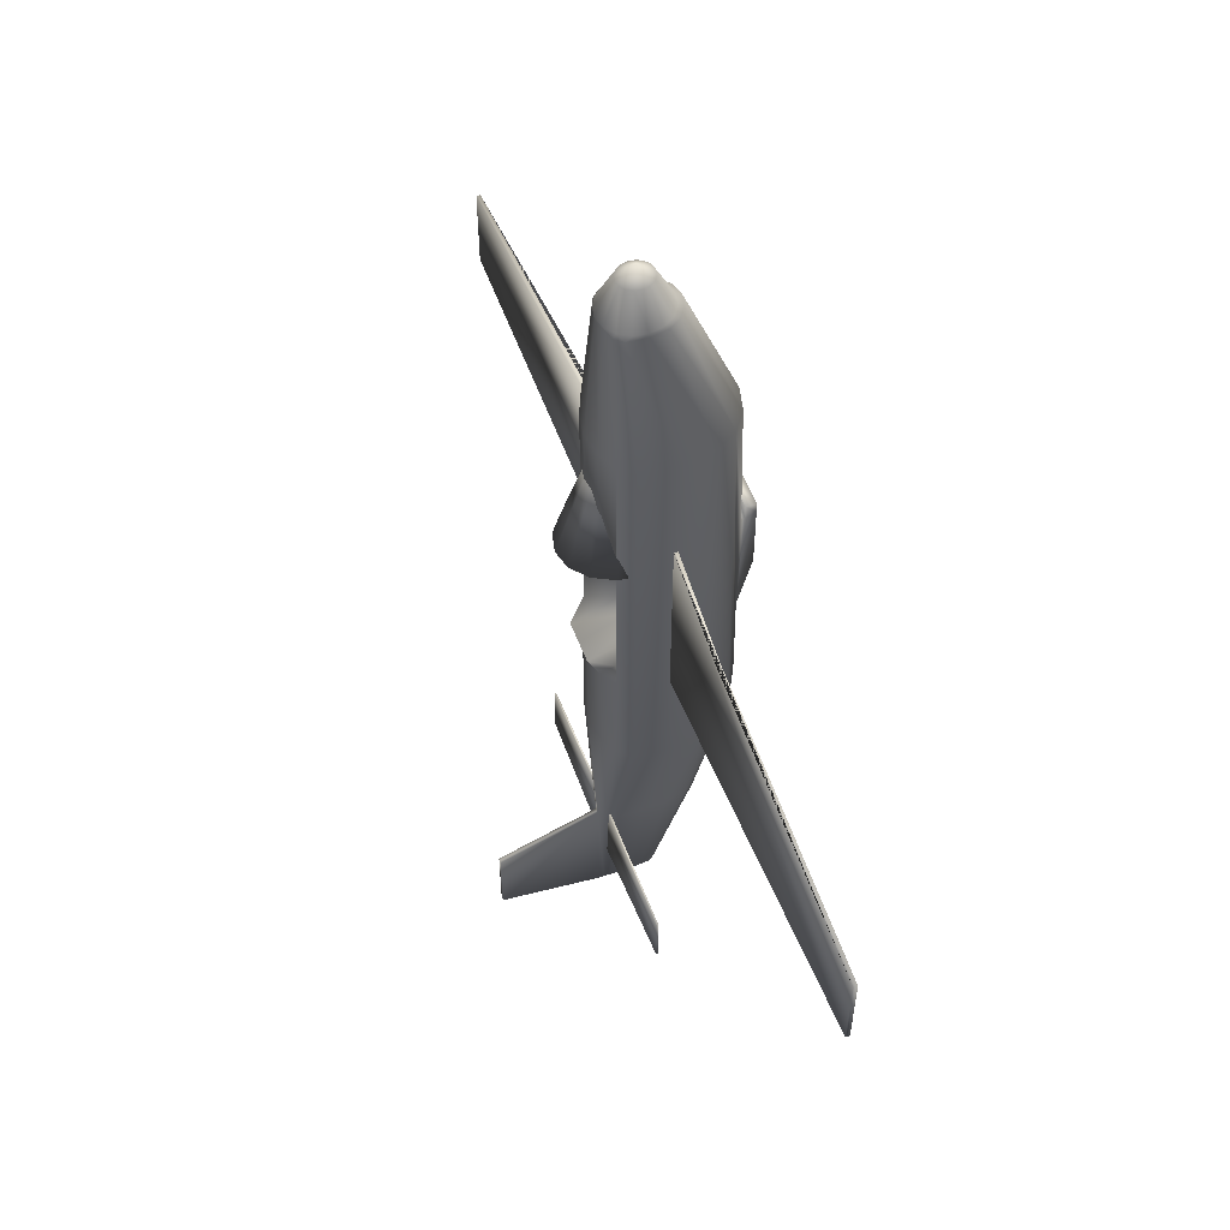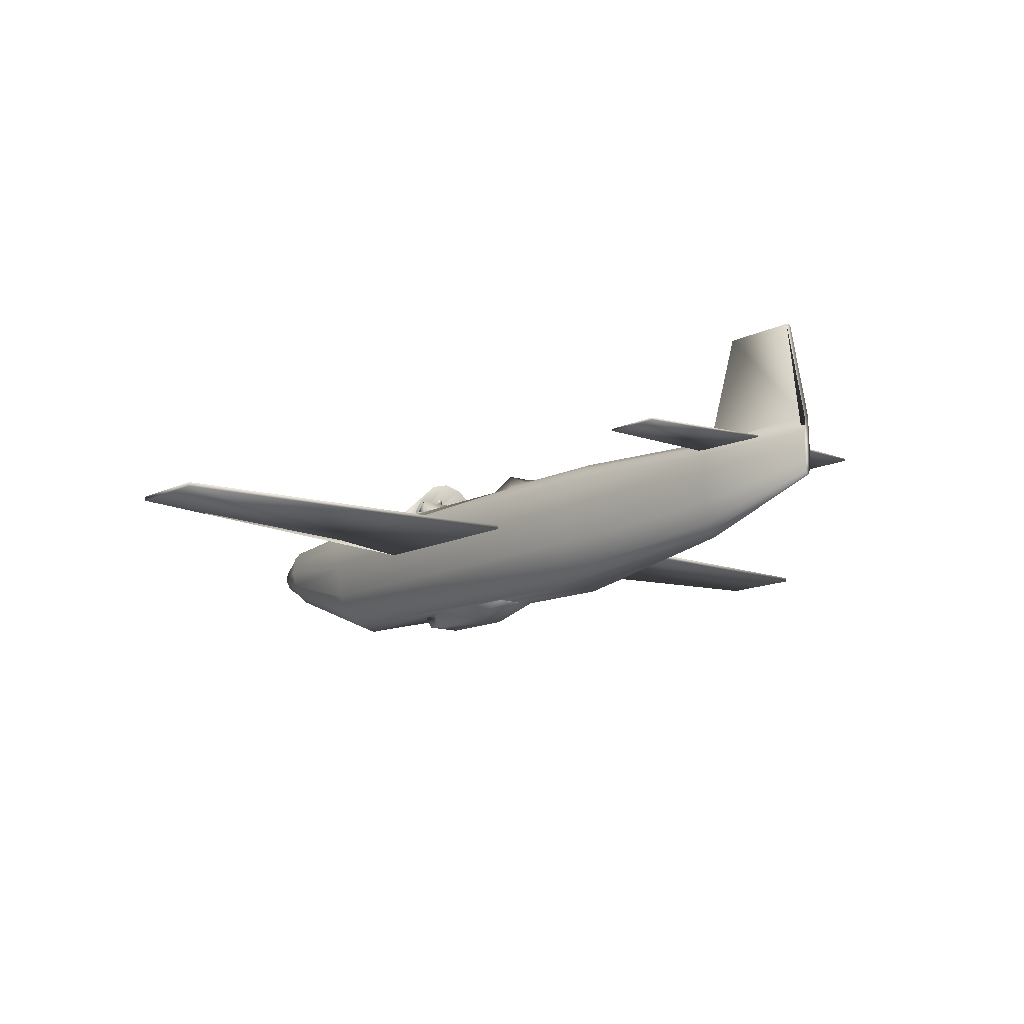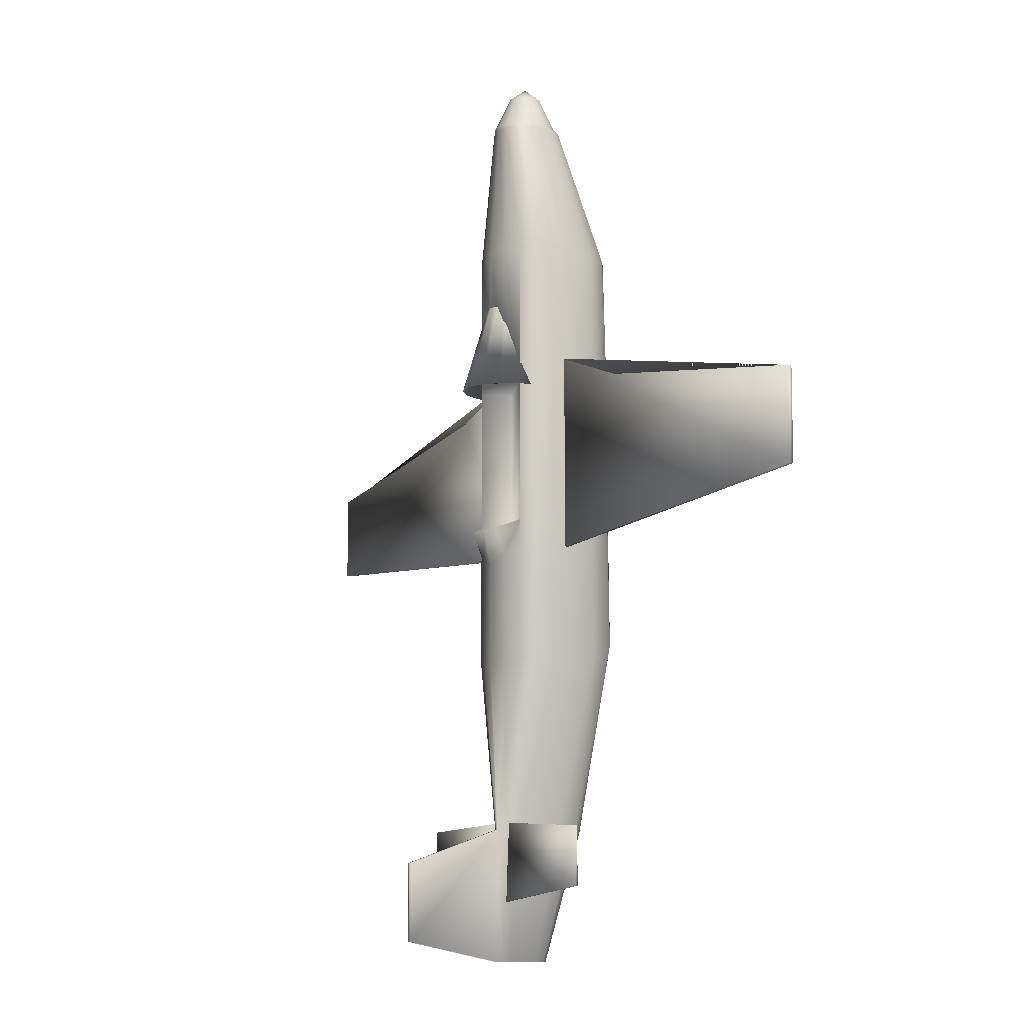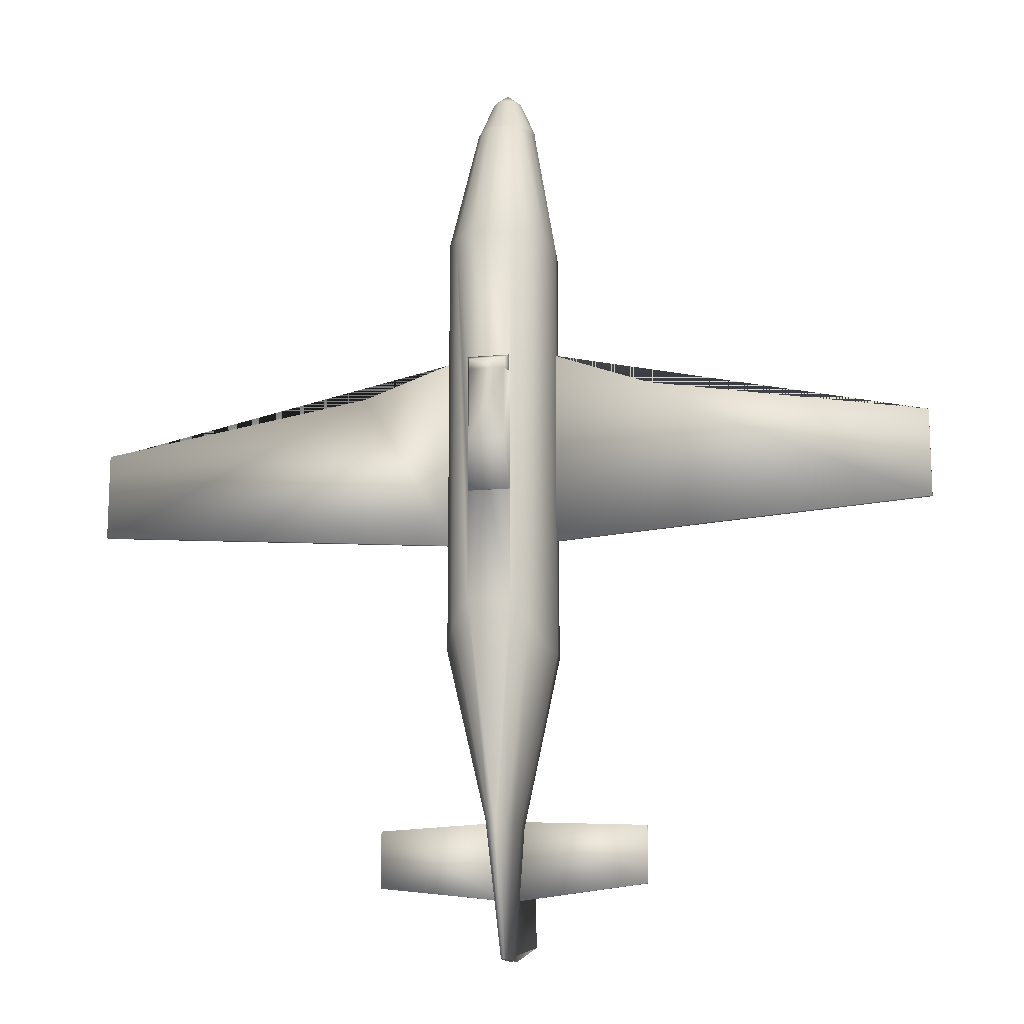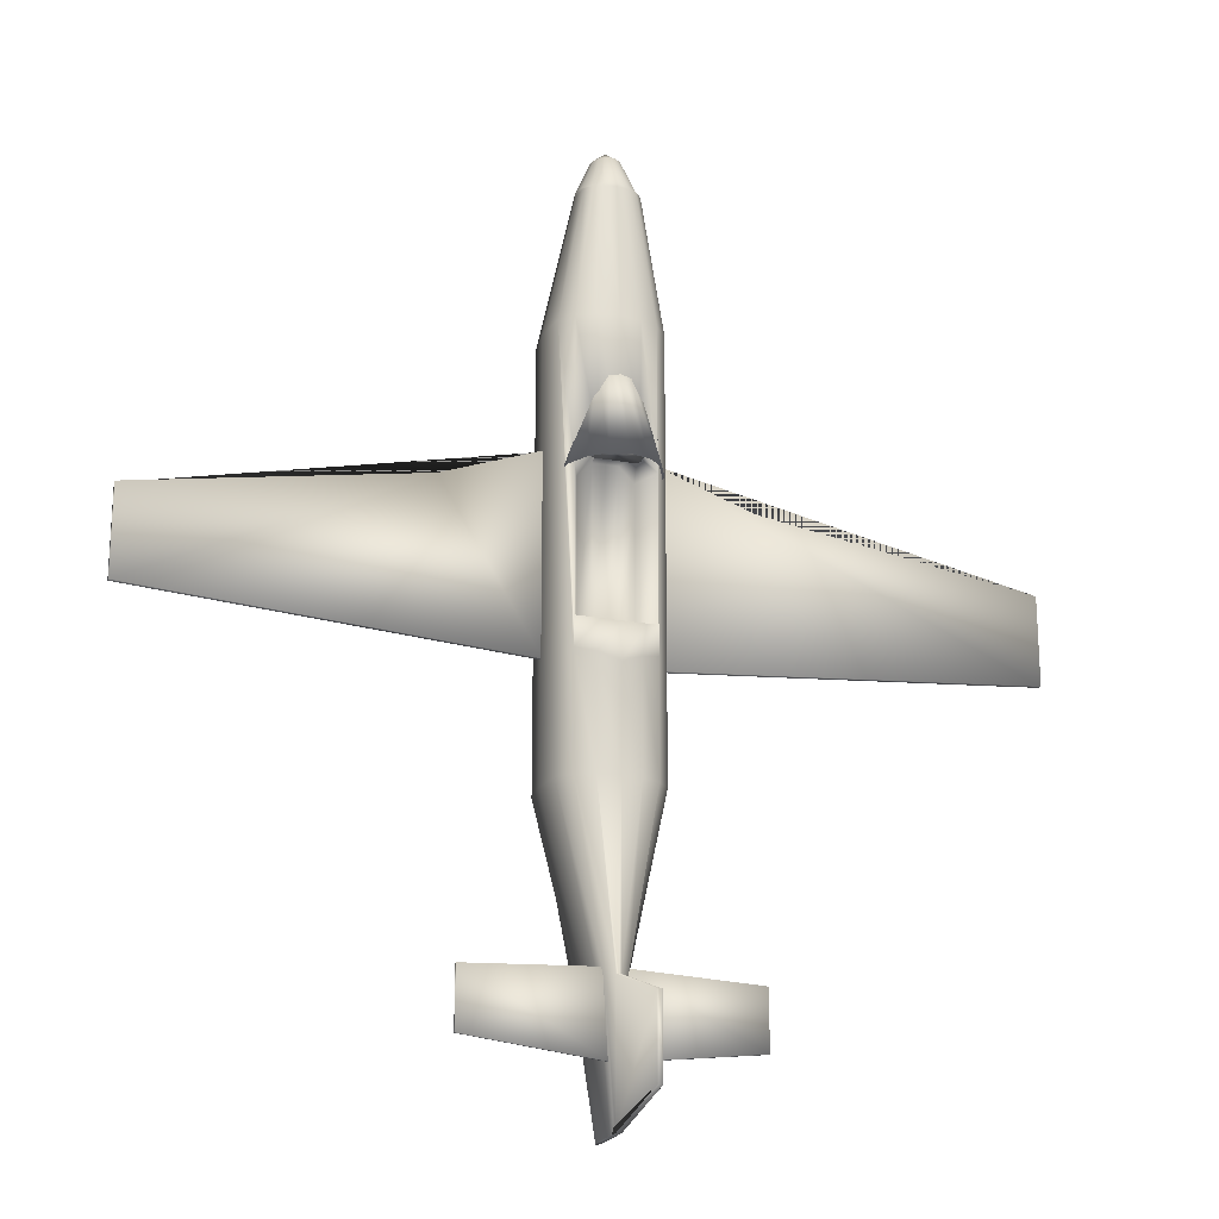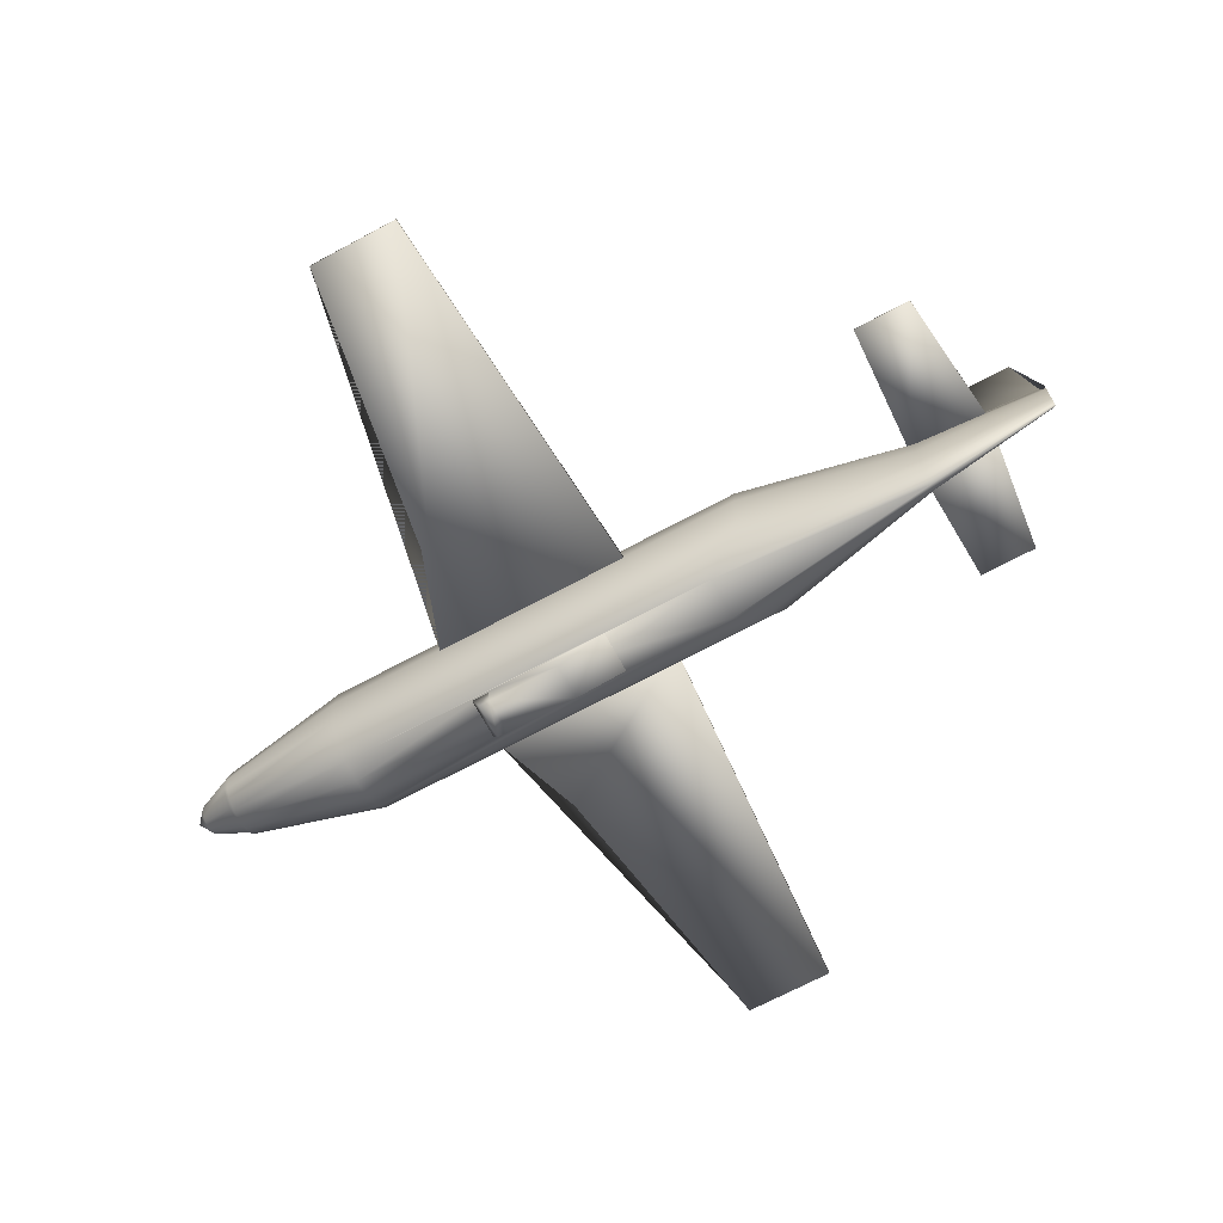
<metadata>
{"format":"obj","ext":"obj","renderer":"f3d","projection":"perspective","resolution":1024,"background":"white","views":[{"elev":56.6,"azim":-111.1,"up":"+Z"},{"elev":-12.1,"azim":141.1,"up":"+Y"},{"elev":-9.4,"azim":-121.0,"up":"+Z"},{"elev":-14.4,"azim":11.9,"up":"+Z"},{"elev":-20.5,"azim":161.3,"up":"+Z"},{"elev":-69.0,"azim":118.3,"up":"+Y"}]}
</metadata>
<code>
o cube7
v -0.02558 0.6345 0.821
v -0.02558 0.6856 0.821
v 0.02558 0.6856 0.821
v 0.02558 0.6345 0.821
v -0.02558 0.6345 0.811
v -0.02558 0.6856 0.811
v 0.02558 0.6856 0.811
v 0.02558 0.6345 0.811
g cube7_aim_1
f 1 4 3 2
f 6 7 8 5
g cube7_instruments_2
f 1 5 8 4
f 2 6 5 1
f 3 7 6 2
f 4 8 7 3
o cone6
v 0.484 0.2366 0.6808
v -0.484 0.2366 0.6808
v -0.4472 0.47 0.6808
v -0.3422 0.6679 0.6808
v -0.1852 0.8001 0.6808
v -1.351e-16 0.8466 0.6808
v 0.1852 0.8001 0.6808
v 0.3422 0.6679 0.6808
v 0.4472 0.47 0.6808
v 0.242 0.2366 1.681
v -0.242 0.2366 1.681
v -0.2236 0.3533 1.681
v -0.1711 0.4522 1.681
v -0.09261 0.5183 1.681
v -9.06e-17 0.5416 1.681
v 0.09261 0.5183 1.681
v 0.1711 0.4522 1.681
v 0.2236 0.3533 1.681
v 0.1558 0.2566 1.514
v -0.1558 0.2566 1.514
v -0.144 0.3318 1.514
v -0.1102 0.3955 1.514
v -0.05964 0.4381 1.514
v -1.271e-16 0.4531 1.514
v 0.05964 0.4381 1.514
v 0.1102 0.3955 1.514
v 0.144 0.3318 1.514
v 0.3131 0.2366 1.027
v -0.3131 0.2366 1.027
g cone6_windscreen
f 10 19 20 11
f 11 20 21 12
f 12 21 22 13
f 13 22 23 14
f 14 23 24 15
f 15 24 25 16
f 16 25 26 17
f 17 26 18 9
f 19 18 26 25 24 23 22 21 20
g cone6_windscreen_2
f 9 27 35 17
f 11 29 28 10
f 12 30 29 11
f 13 31 30 12
f 14 32 31 13
f 15 33 32 14
f 16 34 33 15
f 17 35 34 16
f 18 19 10 37 36 9
f 27 36 37 28
f 28 29 30 31 32 33 34 35 27
f 28 37 10
f 36 27 9
o cube5
v -0.1775 0.4198 1.021
v -0.1775 0.5309 1.021
v 0.1775 0.5309 1.021
v 0.1775 0.4198 1.021
v -0.2357 0.3816 0.8089
v -0.2357 0.6378 0.8089
v 0.2357 0.6378 0.8089
v 0.2357 0.3816 0.8089
g cube5_instruments
f 43 44 45 42
g cube5_instruments_2
f 38 41 40 39
f 38 42 45 41
f 39 43 42 38
f 40 44 43 39
f 41 45 44 40
o cube4
v 0.529 -0.02 0.9821
v 0.529 0.02 0.9821
v 4.299 0.02 0.1752
v 4.299 -0.02 0.1752
v 0.529 -0.02 -0.9821
v 0.529 0.02 -0.9821
v 4.299 0.02 -0.7102
v 4.299 -0.02 -0.7102
v 1.506 -0.02 0.6319
v 1.506 0.02 0.6319
v -0.499 -0.02 0.9821
v -0.499 0.02 0.9821
v -4.269 0.02 0.1752
v -4.269 -0.02 0.1752
v -0.499 -0.02 -0.9821
v -0.499 0.02 -0.9821
v -4.269 0.02 -0.7102
v -4.269 -0.02 -0.7102
v -1.476 -0.02 0.6319
v -1.476 0.02 0.6319
g cube4_wings
f 46 50 53 49 54
f 46 54 55 47
f 47 51 50 46
f 48 55 54 49
f 49 53 52 48
f 51 52 53 50
f 55 48 52 51 47
f 56 60 61 57
f 57 61 62 58 65
f 57 65 64 56
f 58 62 63 59
f 59 64 65 58
f 60 63 62 61
f 64 59 63 60 56
o cube2
v 0.0442 0.4043 -3.753
v 0.0442 0.4243 -3.753
v 1.364 0.4243 -3.815
v 1.364 0.4043 -3.815
v 0.0442 0.4043 -4.541
v 0.0442 0.4243 -4.541
v 1.364 0.4243 -4.388
v 1.364 0.4043 -4.388
v -0.03406 0.4043 -3.753
v -0.03406 0.4243 -3.753
v -1.354 0.4243 -3.815
v -1.354 0.4043 -3.815
v -0.03406 0.4043 -4.541
v -0.03406 0.4243 -4.541
v -1.354 0.4243 -4.388
v -1.354 0.4043 -4.388
g cube2_pitch
f 66 69 68 67
f 66 70 73 69
f 67 71 70 66
f 68 72 71 67
f 69 73 72 68
f 71 72 73 70
f 74 78 79 75
f 75 76 77 74
f 75 79 80 76
f 76 80 81 77
f 77 81 78 74
f 78 81 80 79
o cylinder1
v 0.5462 -0.006347 2.134
v 0.5046 -0.3385 2.134
v 0.3862 -0.546 2.134
v 0.209 -0.6774 2.134
v -6.389e-06 -0.7299 2.134
v -0.209 -0.6774 2.134
v -0.3862 -0.546 2.134
v -0.5046 -0.3385 2.134
v -0.5462 -0.006347 2.134
v -0.5046 0.3258 2.134
v -0.3862 0.458 2.134
v -0.209 0.5388 2.134
v -6.389e-06 0.579 2.134
v 0.209 0.5388 2.134
v 0.3862 0.458 2.134
v 0.5046 0.3258 2.134
v 0.5462 -0.006347 -2.138
v 0.5046 -0.3385 -2.138
v 0.3862 -0.6201 -1.942
v 0.209 -0.7206 -1.702
v -0.209 -0.7342 -1.702
v -0.3862 -0.6201 -1.942
v -0.5046 -0.3385 -2.138
v -0.5462 -0.006347 -2.138
v -0.5046 0.3258 -2.138
v -0.3862 0.458 -2.138
v -0.209 0.5388 -2.138
v -6.389e-06 0.579 -2.138
v 0.209 0.5388 -2.138
v 0.3862 0.458 -2.138
v 0.5046 0.3258 -2.138
v 0.209 -0.721 0.6119
v 0.209 -0.721 -0.6014
v -6.389e-06 -0.721 0.6119
v -6.389e-06 -0.721 -0.6014
v -0.209 -0.721 0.6119
v -0.209 -0.721 -0.6014
v -6.389e-06 -0.7295 -0.6014
v 0.209 -0.7295 -0.6014
v 0.1764 -0.872 0.6119
v -0.1764 -0.872 0.6119
v -0.209 -0.7295 -0.6014
v 0.1764 -0.872 -0.1063
v -0.1764 -0.872 -0.1063
v 0.209 -0.752 0.6119
v -6.389e-06 -0.752 0.6119
v -0.209 -0.752 0.6119
v 0.1764 -0.872 0.7183
v 0.209 -0.752 0.7804
v -6.389e-06 -0.752 0.7804
v -0.209 -0.752 0.7804
v -0.1764 -0.872 0.7183
v 0.1481 0.09402 -3.824
v 0.1368 -0.1545 -3.824
v 0.1047 -0.3652 -3.824
v 0.05667 -0.4404 -3.824
v -6.389e-06 -0.4898 -3.824
v -0.05669 -0.4506 -3.824
v -0.1047 -0.3652 -3.824
v -0.1368 -0.1545 -3.824
v -0.1481 0.09402 -3.824
v -0.1368 0.3425 -3.824
v -0.1047 0.4415 -3.824
v -0.02514 0.5023 -3.824
v -6.389e-06 0.5023 -3.824
v 0.0244 0.5023 -3.824
v 0.1047 0.4415 -3.824
v 0.1368 0.3425 -3.824
v 0.2721 -0.01083 3.488
v 0.2945 0.1671 3.488
v 0.2721 0.345 3.488
v 0.2083 0.4158 3.488
v 0.1127 0.4591 3.488
v -6.389e-06 0.4806 3.488
v -0.1127 0.4591 3.488
v -0.2083 0.4158 3.488
v -0.2721 0.345 3.488
v -0.2946 0.1671 3.488
v -0.2721 -0.01083 3.488
v -0.2083 -0.122 3.488
v -0.1127 -0.1923 3.488
v -6.389e-06 -0.2205 3.488
v 0.1127 -0.1923 3.488
v 0.2083 -0.122 3.488
v 0.03258 0.1951 -5.131
v 0.0301 0.07077 -5.131
v 0.02303 -0.02888 -5.131
v 0.01246 -0.05724 -5.131
v -6.389e-06 -0.07412 -5.131
v -0.01248 -0.06447 -5.131
v -0.02305 -0.02888 -5.131
v -0.03011 0.07077 -5.131
v -0.03259 0.1951 -5.131
v -0.03011 0.372 -5.131
v -0.02305 0.4425 -5.131
v -0.02514 0.5023 -5.131
v 0.0244 0.5023 -5.131
v 0.02303 0.4425 -5.131
v 0.0301 0.372 -5.131
v -6.389e-06 1.496 -4.923
v -0.02514 1.496 -4.923
v -0.02514 1.496 -4.163
v -6.389e-06 1.496 -4.163
v 0.0244 1.496 -4.163
v 0.0244 1.496 -4.923
v 0.2942 0.1579 3.529
v 0.2721 0.034 3.529
v 0.209 -0.07107 3.529
v 0.1147 -0.1413 3.529
v 0.003463 -0.1659 3.529
v -0.1078 -0.1413 3.529
v -0.2021 -0.07107 3.529
v -0.2651 0.034 3.529
v -0.2873 0.1579 3.529
v -0.2651 0.2819 3.529
v -0.2021 0.387 3.529
v -0.1078 0.4572 3.529
v 0.003463 0.4818 3.529
v 0.1147 0.4572 3.529
v 0.209 0.387 3.529
v 0.2721 0.2819 3.529
v 0.003463 0.1579 3.989
v 0.1488 0.1579 3.867
v 0.1378 0.09597 3.867
v 0.1062 0.04344 3.867
v 0.05909 0.008335 3.867
v 0.003463 -0.003992 3.867
v -0.05217 0.008335 3.867
v -0.09932 0.04344 3.867
v -0.1308 0.09597 3.867
v -0.1419 0.1579 3.867
v -0.1308 0.2199 3.867
v -0.09932 0.2724 3.867
v -0.05217 0.3076 3.867
v 0.003463 0.3199 3.867
v 0.05909 0.3076 3.867
v 0.1062 0.2724 3.867
v 0.1378 0.2199 3.867
v -0.3862 0.458 0.71
v -0.3862 0.458 -0.7138
v -0.1879 0.5417 0.8595
v -0.209 0.6526 -0.7916
v -6.389e-06 0.579 0.8595
v -6.389e-06 0.6526 -0.7916
v 0.1879 0.5417 0.8595
v 0.209 0.6526 -0.7916
v 0.3862 0.458 0.71
v 0.3862 0.458 -0.7138
v -0.1244 0.1591 0.8595
v -0.1244 0.1591 -0.7916
v -6.389e-06 0.1591 0.8595
v -6.389e-06 0.1591 -0.7916
v 0.1244 0.1591 0.8595
v 0.1244 0.1591 -0.7916
v 0.2716 0.1591 0.71
v 0.2716 0.1591 -0.7138
v -0.2716 0.1591 -0.7138
v -0.2716 0.1591 0.71
v -0.1879 0.4631 0.8511
v -6.389e-06 0.4631 0.8511
v 0.1879 0.4631 0.8511
v -6.389e-06 0.5417 0.8553
v -0.209 0.5388 -1.052
v -6.389e-06 0.579 -1.132
v 0.209 0.5388 -1.052
v 0.3862 0.458 -1.004
v -0.3862 0.458 -1.004
g cylinder1_body
f 82 98 112 97
f 82 151 150 83
f 83 99 98 82
f 83 150 165 84
f 84 100 99 83
f 84 165 164 85
f 85 113 114 101 100 84
f 85 164 163 86
f 86 115 113 85
f 86 163 162 87
f 87 117 115 86
f 87 162 161 88
f 88 103 102 118 117 87
f 88 161 160 89
f 89 104 103 88
f 89 160 159 90
f 90 105 104 89
f 90 159 158 91
f 91 106 105 90
f 91 158 157 92
f 92 157 156 93
f 92 220 221 248 107 106 91
f 93 156 155 94
f 93 222 220 92
f 94 155 154 95
f 94 224 222 93
f 95 154 153 96
f 95 226 224 94
f 96 153 152 97
f 96 228 226 95
f 97 112 111 247 229 228 96
f 97 152 151 82
f 98 134 149 112
f 99 135 134 98
f 100 136 135 99
f 101 116 102 138
f 101 137 136 100
f 102 116 118
f 103 140 139 102
f 104 141 140 103
f 105 142 141 104
f 106 143 142 105
f 107 144 143 106
f 107 248 244 108
f 108 145 144 107
f 108 244 245 109
f 109 146 145 108
f 109 245 246 110
f 110 147 146 109
f 110 246 247 111
f 111 148 147 110
f 112 149 148 111
f 113 126 121 124 120 114
f 114 116 101
f 114 120 119 116
f 115 127 126 113
f 116 119 123 118
f 117 128 127 115
f 118 123 125 122 128 117
f 120 124 125 123 119
f 121 129 133 122 125 124
f 122 133 132 128
f 126 130 129 121
f 127 131 130 126
f 128 132 131 127
f 130 131 132 133 129
f 134 166 180 149
f 135 167 166 134
f 136 168 167 135
f 137 101 138
f 137 169 168 136
f 138 102 139
f 138 170 169 137
f 139 171 170 138
f 140 172 171 139
f 141 173 172 140
f 142 174 173 141
f 143 175 174 142
f 144 176 175 143
f 145 177 176 144
f 145 183 182 177
f 146 184 183 145
f 147 185 184 146
f 148 179 178 147
f 149 180 179 148
f 150 188 189 165
f 151 187 188 150
f 152 202 187 151
f 153 201 202 152
f 154 200 201 153
f 155 199 200 154
f 156 198 199 155
f 157 197 198 156
f 158 196 197 157
f 159 195 196 158
f 160 194 195 159
f 161 193 194 160
f 162 192 193 161
f 163 191 192 162
f 164 190 191 163
f 165 189 190 164
f 167 168 169 170 171 172 173 174 175 176 177 182 181 186 178 179 180 166
f 178 186 185 147
f 182 183 184 185 186 181
f 187 204 205 188
f 188 205 206 189
f 189 206 207 190
f 190 207 208 191
f 191 208 209 192
f 192 209 210 193
f 193 210 211 194
f 194 211 212 195
f 195 212 213 196
f 196 213 214 197
f 197 214 215 198
f 198 215 216 199
f 199 216 217 200
f 200 217 218 201
f 201 218 219 202
f 202 219 204 187
f 203 205 204
f 203 206 205
f 203 207 206
f 203 208 207
f 203 209 208
f 203 210 209
f 203 211 210
f 203 212 211
f 203 213 212
f 203 214 213
f 203 215 214
f 203 216 215
f 203 217 216
f 203 218 217
f 203 219 218
f 204 219 203
f 220 239 238 221
f 221 223 244 248
f 221 238 231 223
f 222 243 241 240
f 223 225 245 244
f 223 231 233 225
f 224 226 243
f 225 227 246 245
f 225 233 235 227
f 226 228 236 234 242
f 227 229 247 246
f 227 235 237 229
f 229 237 236 228
f 230 232 233 231
f 230 240 241 232
f 231 238 239 230
f 232 234 235 233
f 232 241 242 234
f 234 236 237 235
f 240 230 239 220 222
f 242 241 243 226
f 243 222 224

</code>
